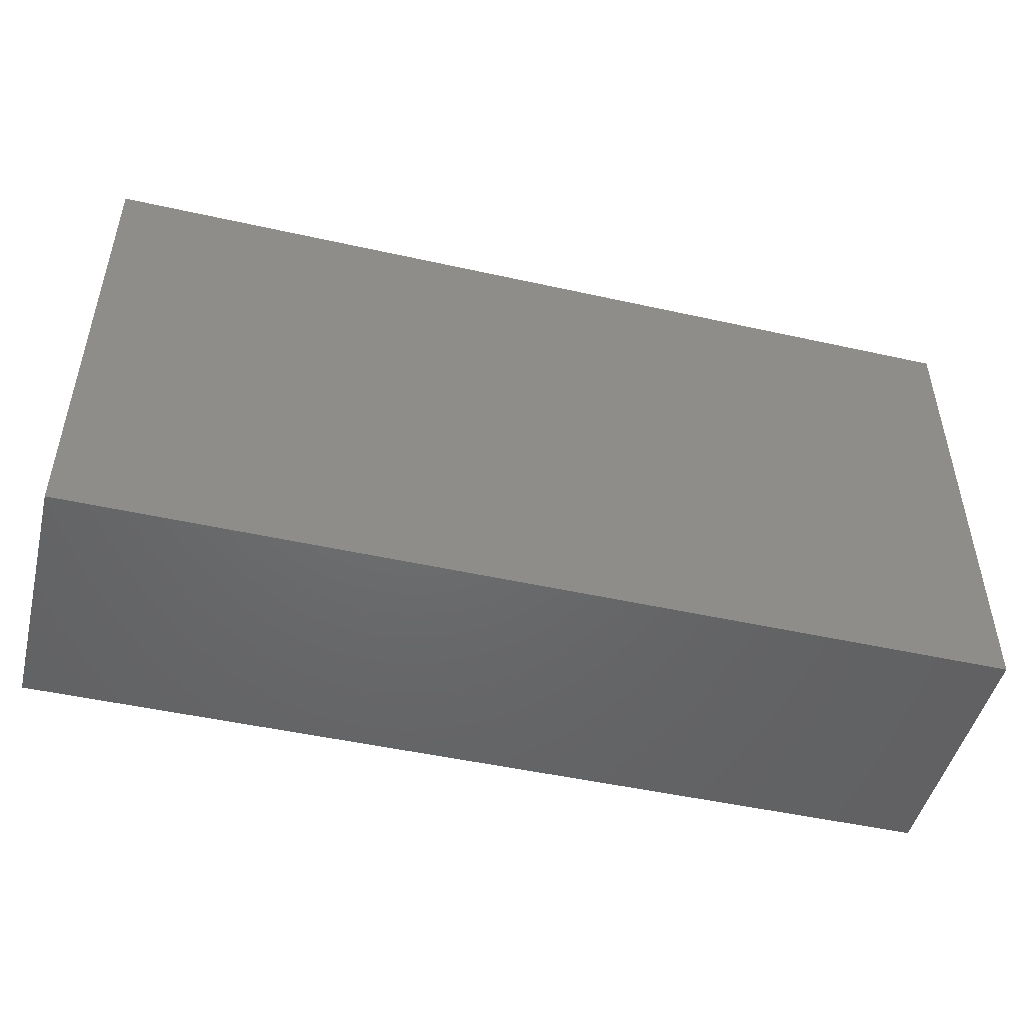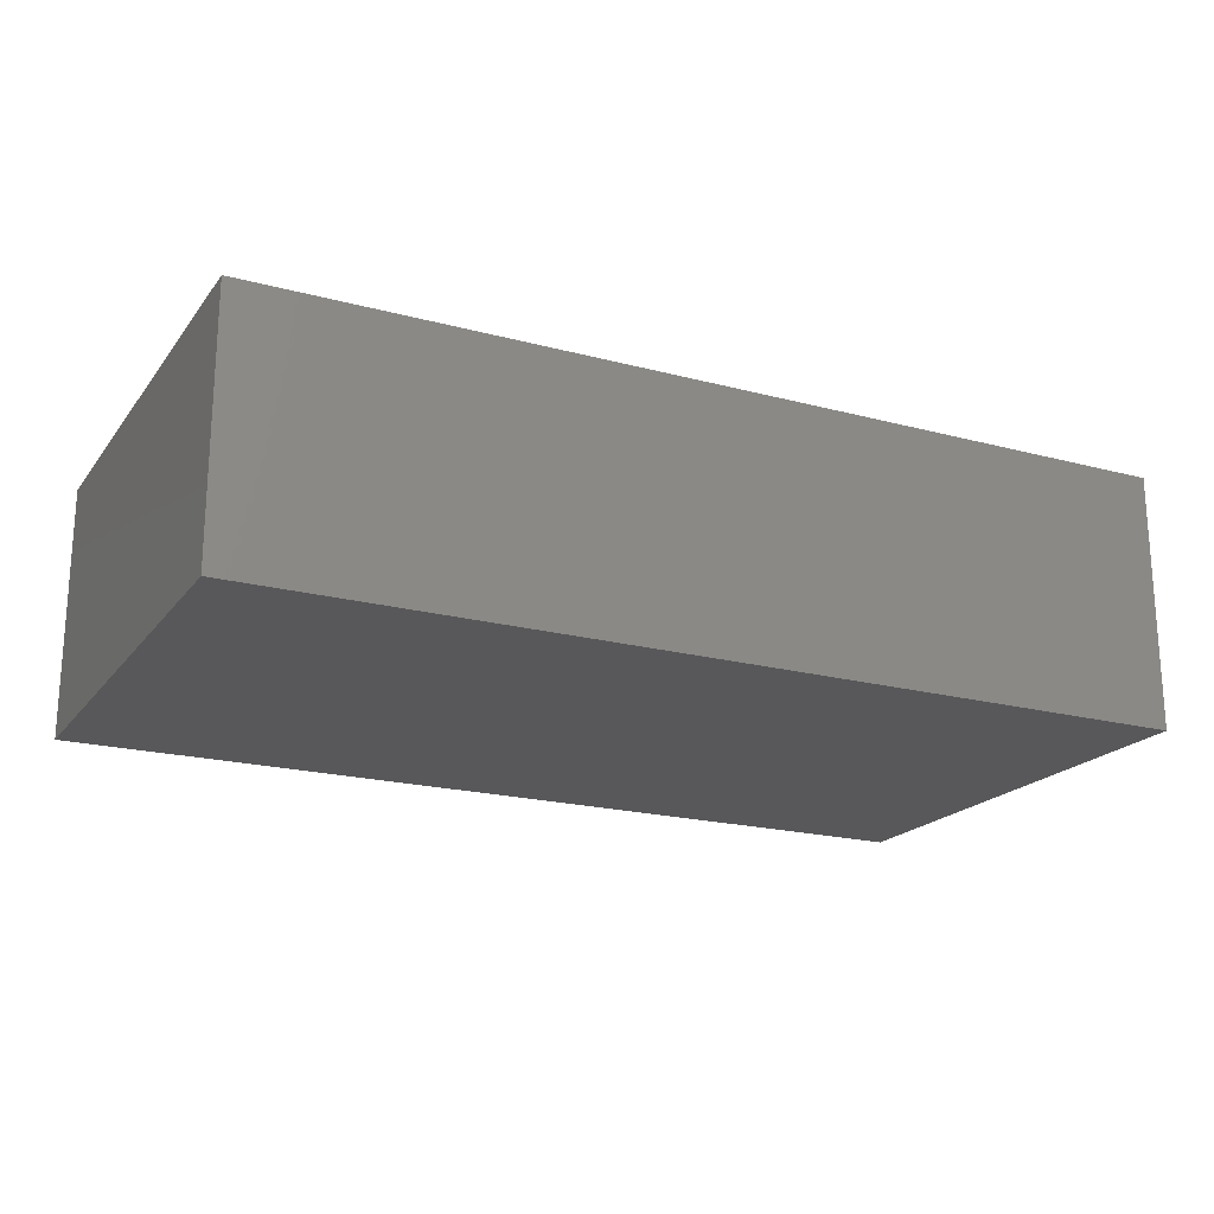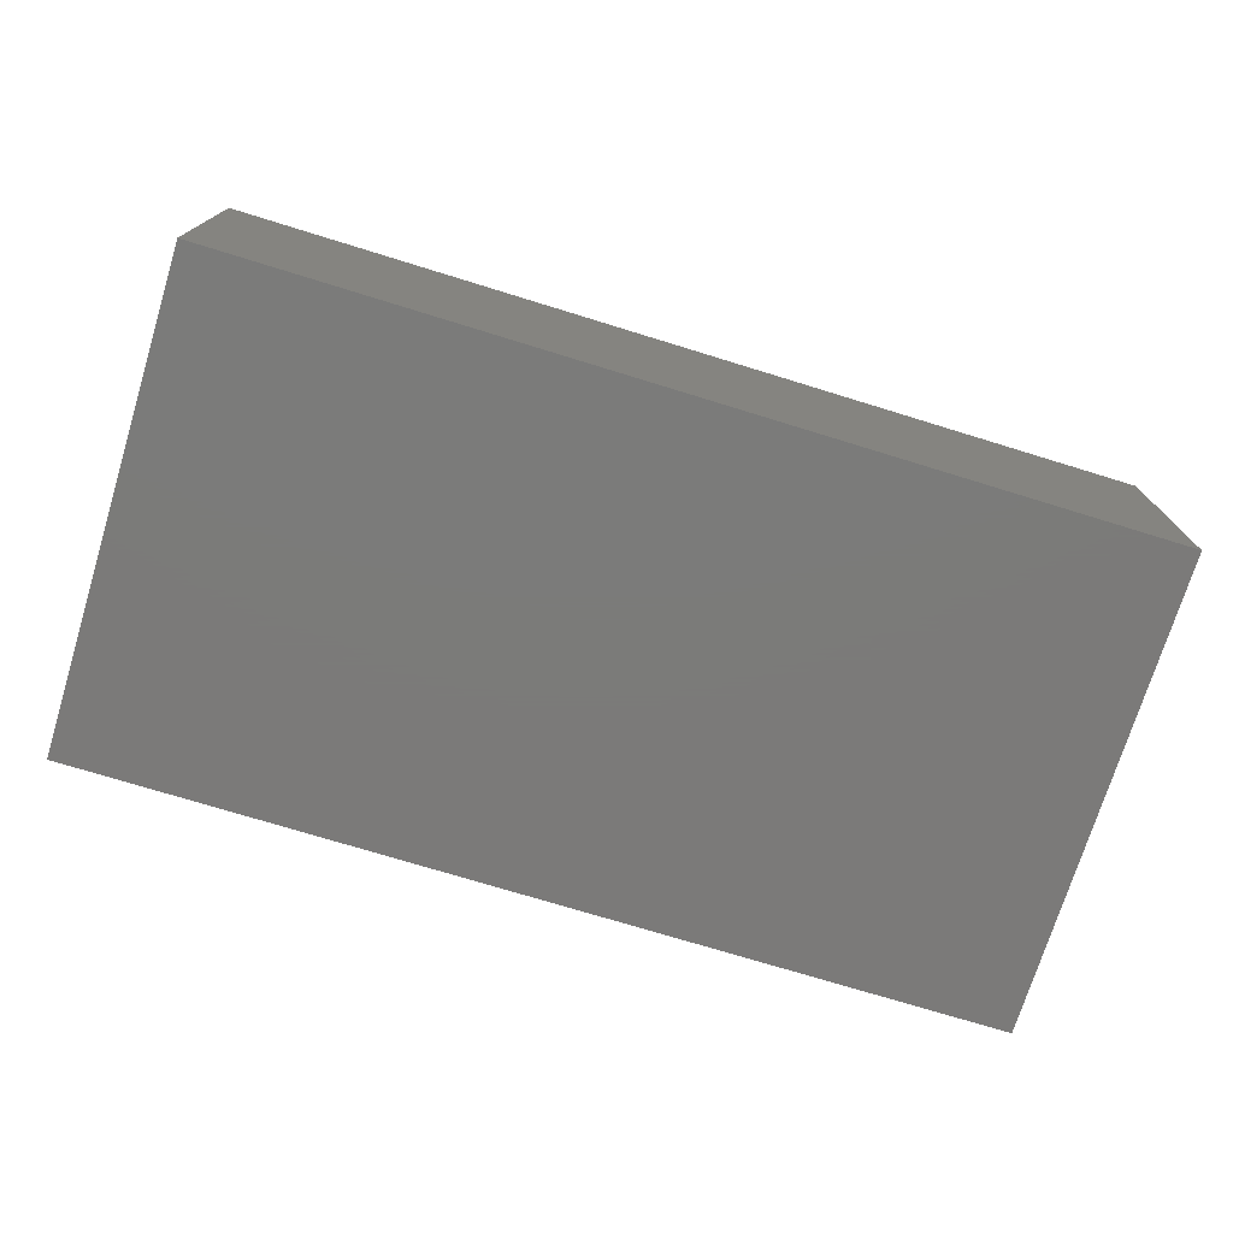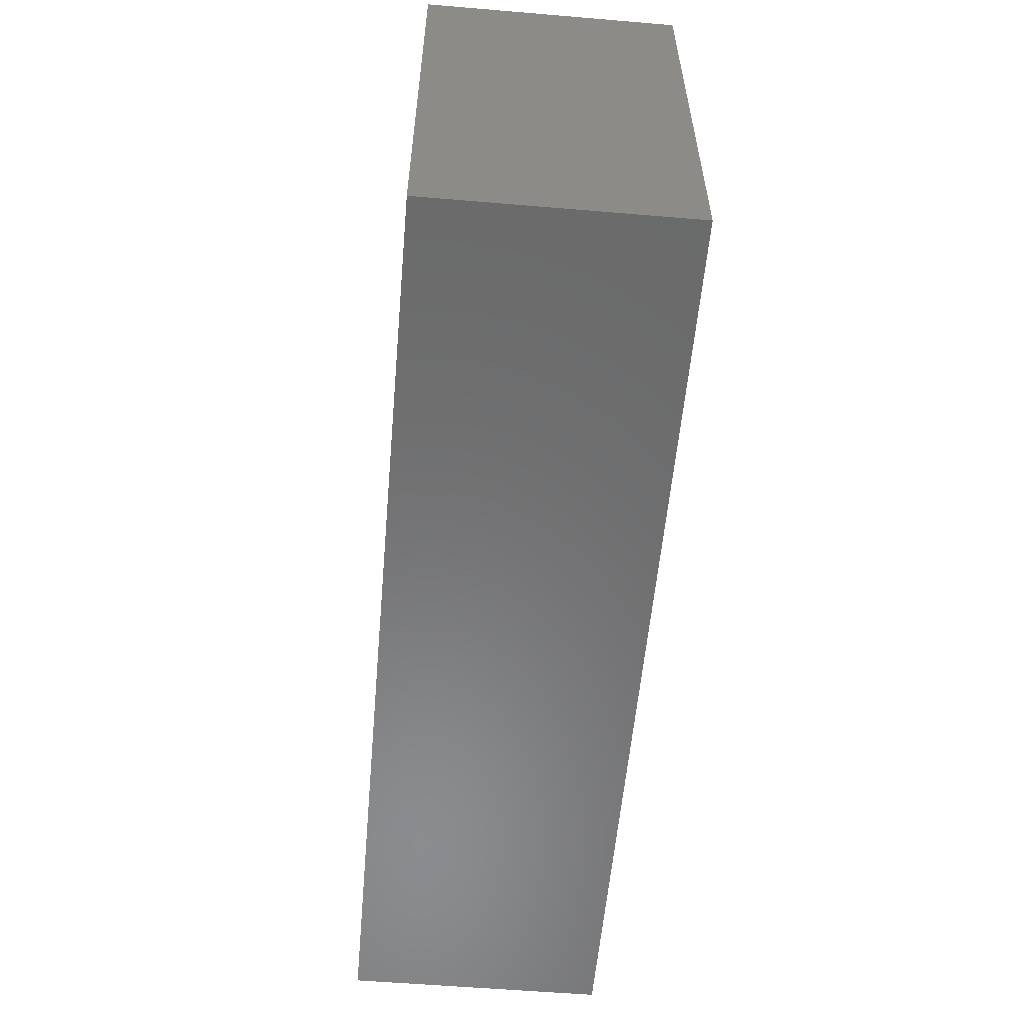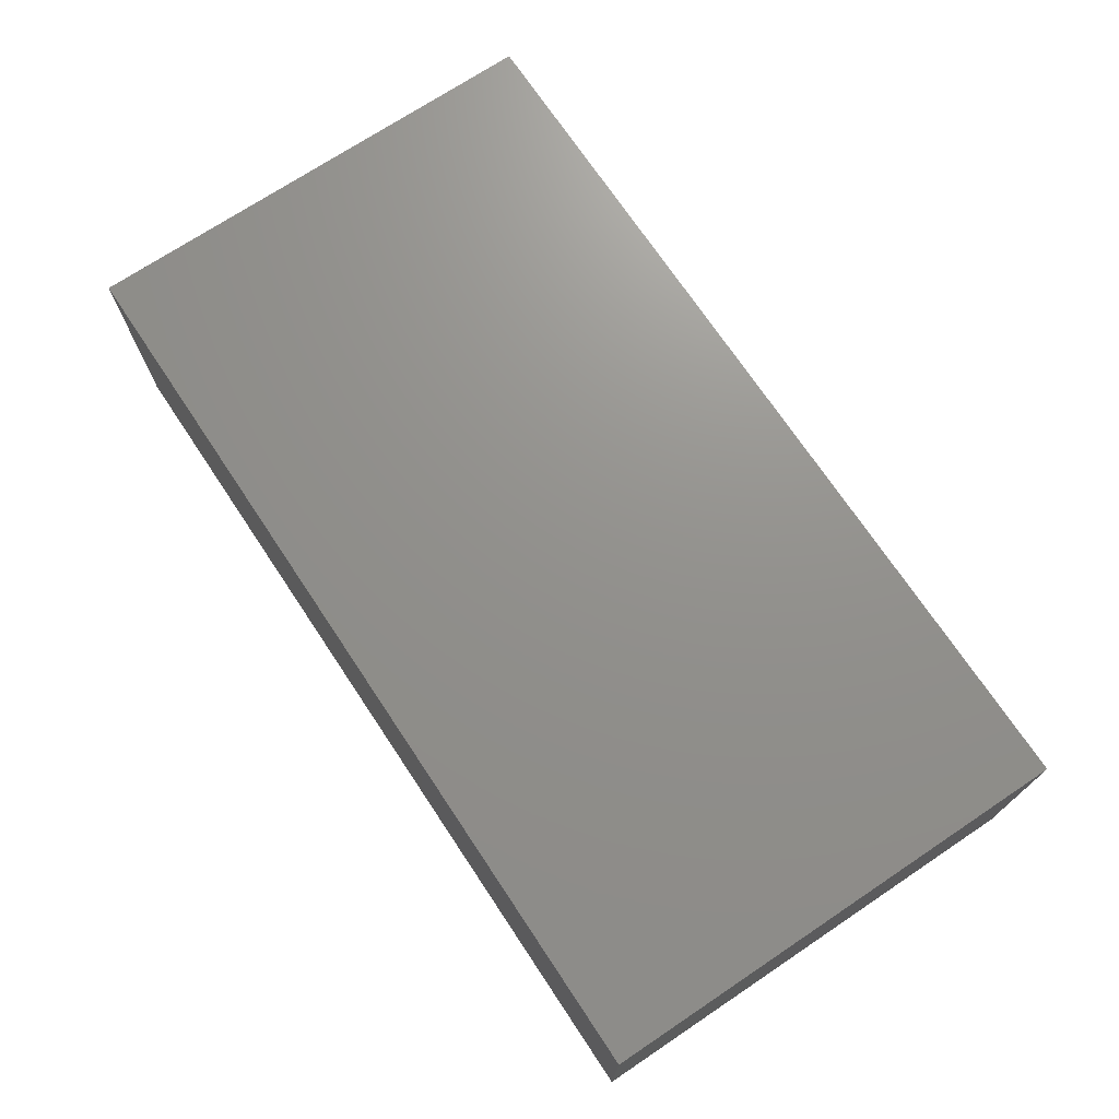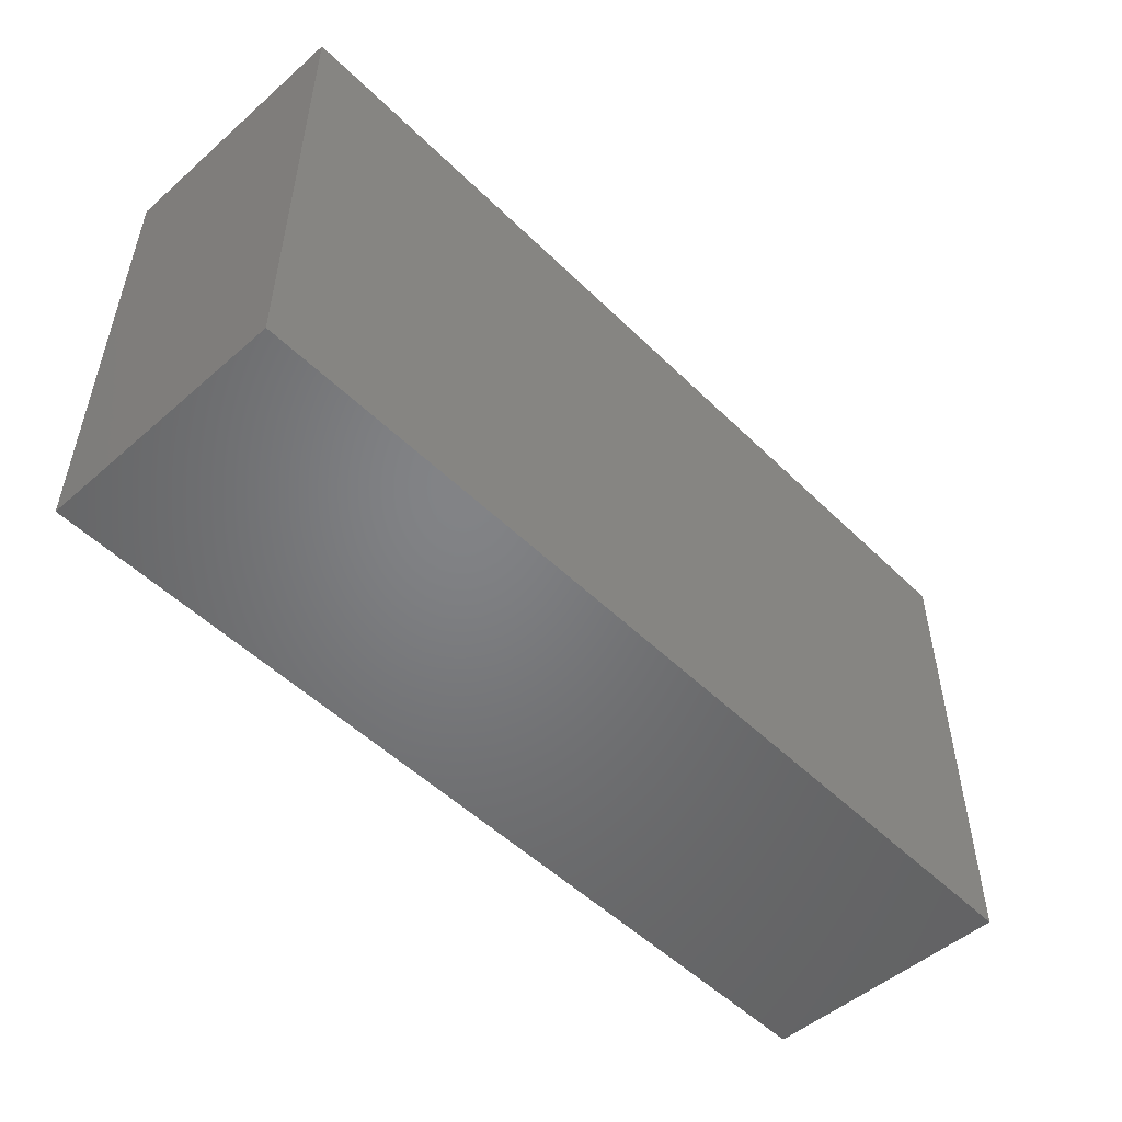
<metadata>
{"format":"stl","ext":"stl","renderer":"f3d","projection":"perspective","resolution":1024,"background":"white","views":[{"elev":-48.3,"azim":166.0,"up":"+Y"},{"elev":-19.9,"azim":153.8,"up":"+Z"},{"elev":-73.9,"azim":162.9,"up":"+Z"},{"elev":-57.0,"azim":-95.0,"up":"+Y"},{"elev":72.0,"azim":-123.7,"up":"+Z"},{"elev":-51.2,"azim":133.4,"up":"+Y"}]}
</metadata>
<code>
# stl→obj: 18 verts, 28 faces
v -1.039 0.9512 0.7031
v -1.039 -0.9375 0.7031
v 2.539 0.9512 0.7031
v 2.539 -0.9375 0.7031
v -1.039 0.9512 -0.2891
v -1.039 -0.9375 -0.2891
v 2.539 -0.9375 -0.2891
v 2.539 0.9512 -0.2891
v -0.4922 -0.3906 0.1562
v -0.6734 -0.3906 0.1562
v -0.6229 -0.4576 0.1562
v -0.5619 -0.5151 0.1562
v -0.4922 -0.5616 0.1562
v -0.6734 -0.3906 0.2109
v -0.4922 -0.3906 0.2109
v -0.4922 -0.5616 0.2109
v -0.5619 -0.5151 0.2109
v -0.6229 -0.4576 0.2109
f 1 2 3
f 3 2 4
f 1 5 2
f 2 5 6
f 2 6 4
f 4 6 7
f 3 4 8
f 8 4 7
f 3 8 1
f 1 8 5
f 5 8 6
f 6 8 7
f 9 10 11
f 9 11 12
f 9 12 13
f 14 10 15
f 15 10 9
f 15 9 16
f 16 9 13
f 12 16 13
f 16 12 17
f 17 12 11
f 17 11 18
f 18 11 10
f 18 10 14
f 15 16 17
f 15 17 18
f 15 18 14

</code>
